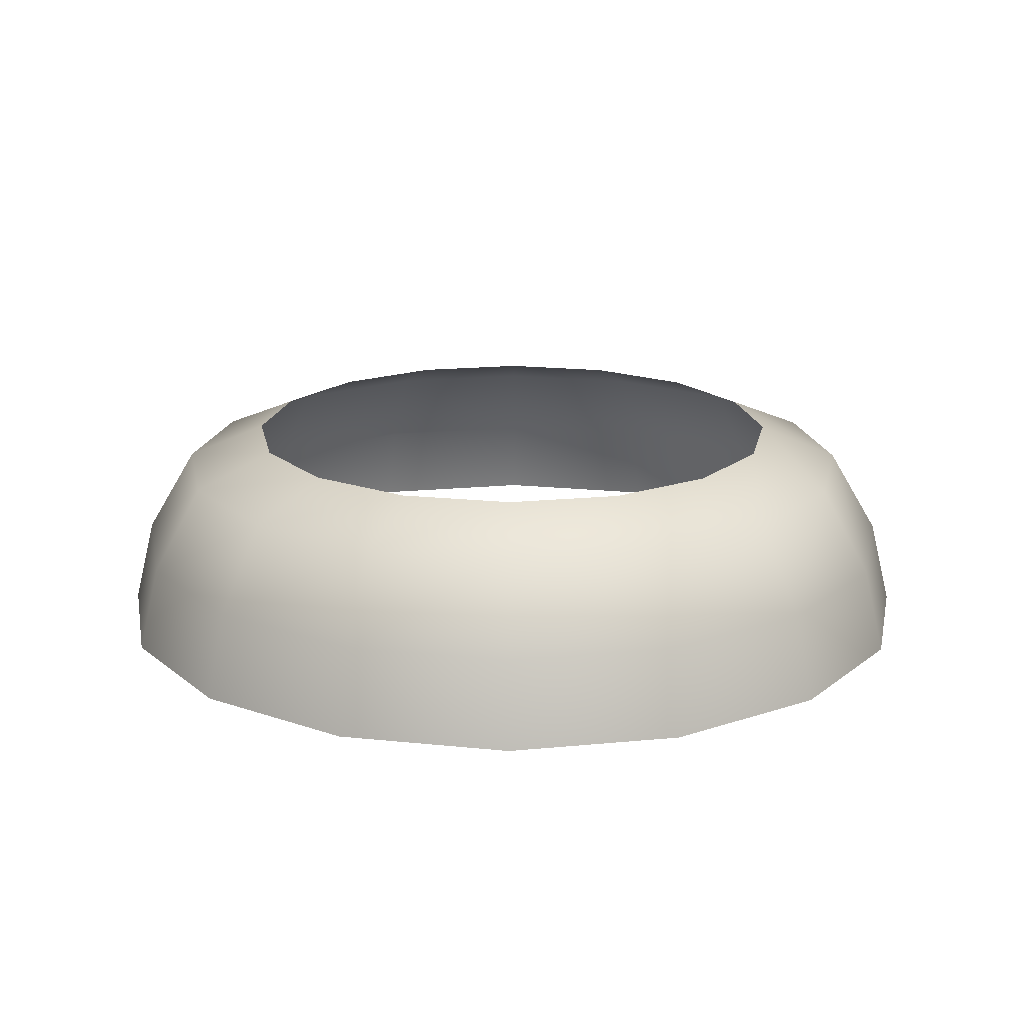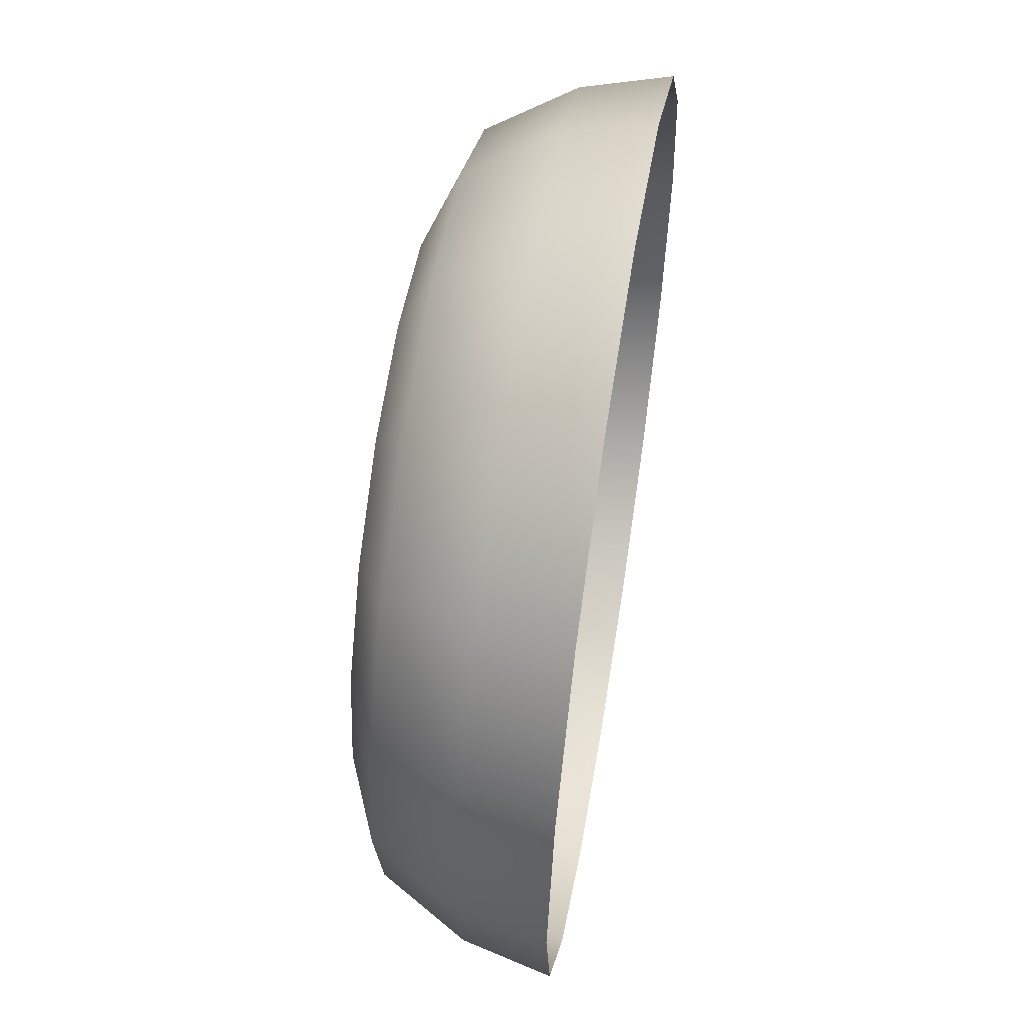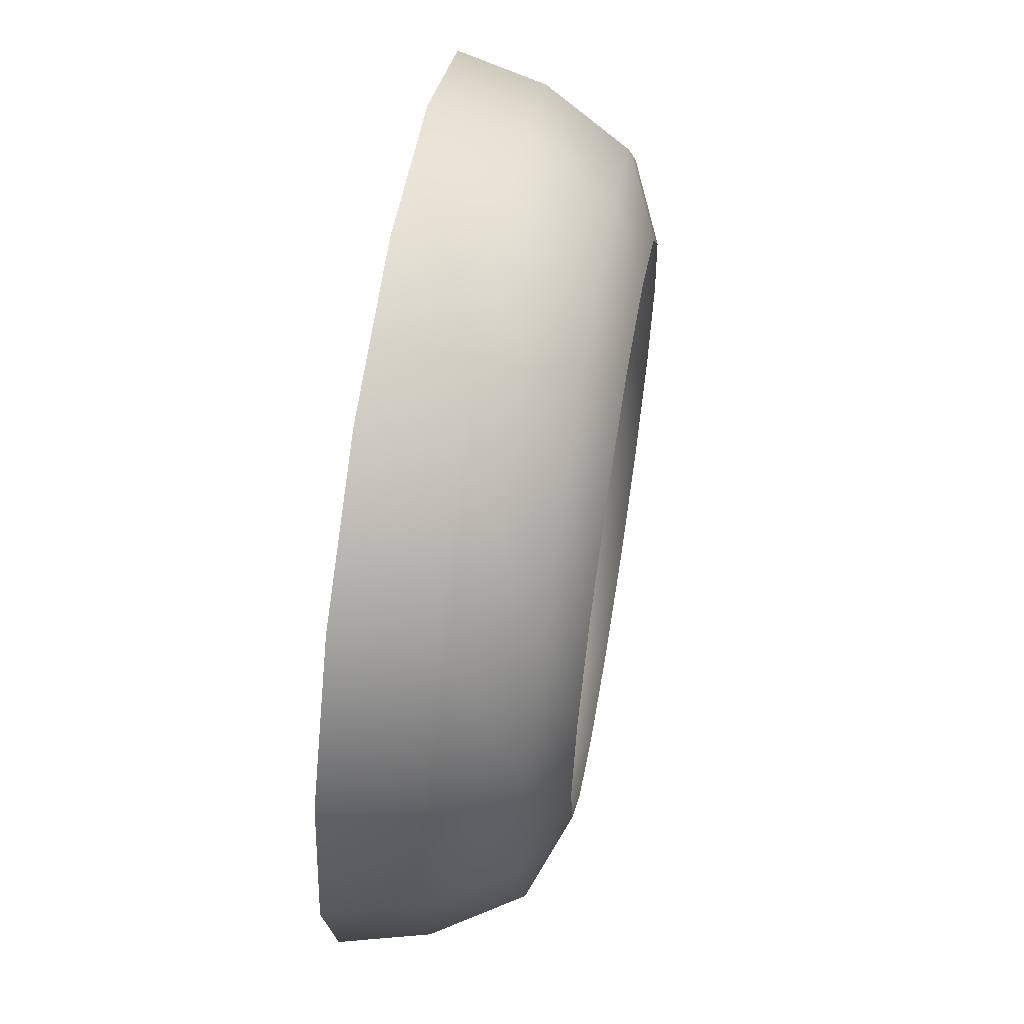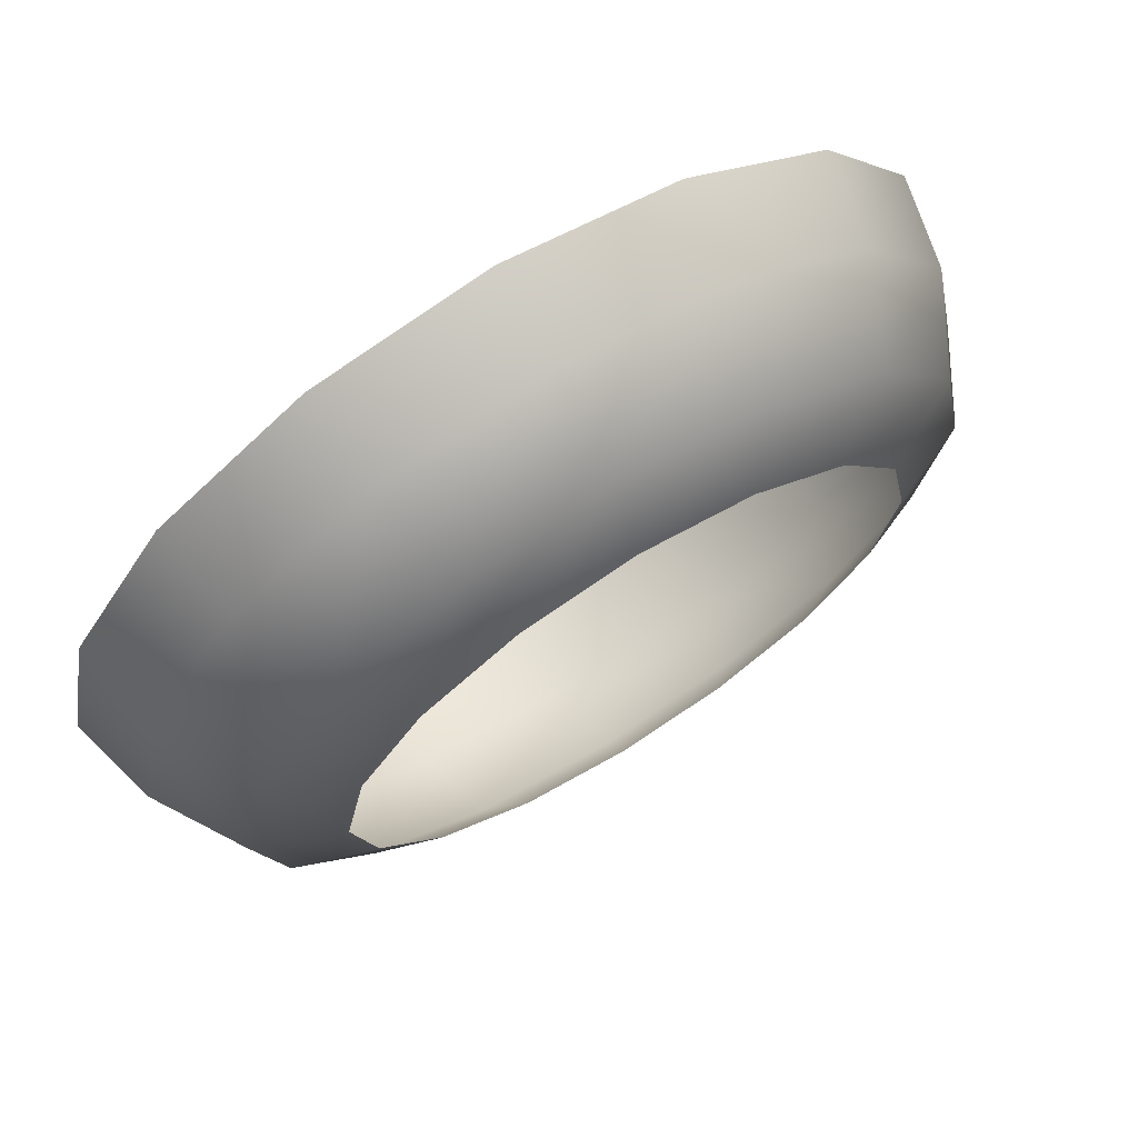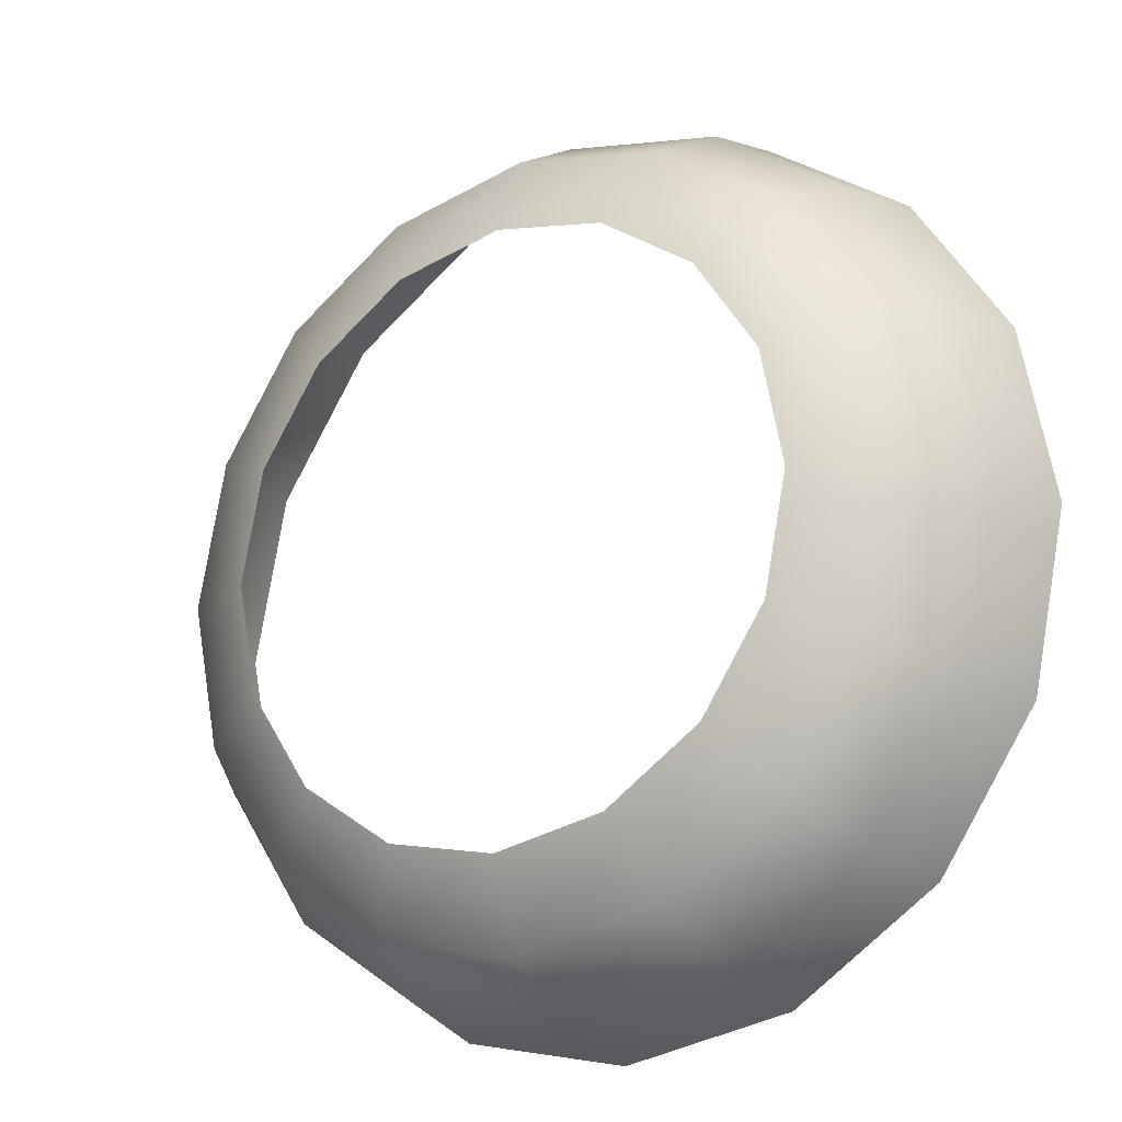
<metadata>
{"format":"obj","ext":"obj","renderer":"f3d","projection":"perspective","resolution":1024,"background":"white","views":[{"elev":17.9,"azim":-112.1,"up":"+Y"},{"elev":58.3,"azim":-80.7,"up":"+Z"},{"elev":60.8,"azim":99.4,"up":"+Z"},{"elev":70.8,"azim":148.1,"up":"+Z"},{"elev":-18.5,"azim":-146.6,"up":"+Z"}]}
</metadata>
<code>
o Right_Ring
v 1e-06 0.193 -0.08226
v 0.03148 0.193 -0.076
v 0.05817 0.193 -0.05817
v 0.076 0.193 -0.03148
v 0.08226 0.193 -0
v 0.076 0.193 0.03148
v 0.05817 0.193 0.05817
v 0.03148 0.193 0.076
v 1e-06 0.193 0.08226
v -0.03148 0.193 0.076
v -0.05817 0.193 0.05817
v -0.076 0.193 0.03148
v -0.08226 0.193 -0
v -0.076 0.193 -0.03148
v -0.05817 0.193 -0.05817
v -0.03148 0.193 -0.076
v 0.02997 0.2092 -0.07236
v 1e-06 0.2092 -0.07832
v 0.05538 0.2092 -0.05538
v 0.07236 0.2092 -0.02997
v 0.07832 0.2092 -0
v 0.07236 0.2092 0.02997
v 0.05538 0.2092 0.05538
v 0.02997 0.2092 0.07236
v 1e-06 0.2092 0.07832
v -0.02997 0.2092 0.07236
v -0.05538 0.2092 0.05538
v -0.07236 0.2092 0.02997
v -0.07832 0.2092 -0
v -0.07236 0.2092 -0.02997
v -0.05538 0.2092 -0.05538
v -0.02997 0.2092 -0.07236
v 0.02637 0.2252 -0.06365
v 1e-06 0.2252 -0.0689
v 0.04872 0.2252 -0.04872
v 0.06365 0.2252 -0.02637
v 0.0689 0.2252 -0
v 0.06365 0.2252 0.02637
v 0.04872 0.2252 0.04872
v 0.02637 0.2252 0.06365
v 1e-06 0.2252 0.0689
v -0.02636 0.2252 0.06365
v -0.04872 0.2252 0.04872
v -0.06365 0.2252 0.02637
v -0.0689 0.2252 -0
v -0.06365 0.2252 -0.02637
v -0.04872 0.2252 -0.04872
v -0.02636 0.2252 -0.06365
v 0.02054 0.2315 -0.04958
v 1e-06 0.2315 -0.05366
v 0.03795 0.2315 -0.03795
v 0.04958 0.2315 -0.02054
v 0.05367 0.2315 -0
v 0.04958 0.2315 0.02054
v 0.03795 0.2315 0.03795
v 0.02054 0.2315 0.04958
v 1e-06 0.2315 0.05366
v -0.02054 0.2315 0.04958
v -0.03795 0.2315 0.03795
v -0.04958 0.2315 0.02054
v -0.05366 0.2315 -0
v -0.04958 0.2315 -0.02054
v -0.03795 0.2315 -0.03795
v -0.02054 0.2315 -0.04958
f 7 6 22 23
f 24 23 39 40
f 12 11 27 28
f 1 16 32 18
f 5 4 20 21
f 10 9 25 26
f 15 14 30 31
f 3 2 17 19
f 8 7 23 24
f 13 12 28 29
f 6 5 21 22
f 11 10 26 27
f 16 15 31 32
f 4 3 19 20
f 9 8 24 25
f 2 1 18 17
f 14 13 29 30
f 45 44 60 61
f 32 31 47 48
f 25 24 40 41
f 17 18 34 33
f 18 32 48 34
f 26 25 41 42
f 19 17 33 35
f 27 26 42 43
f 20 19 35 36
f 28 27 43 44
f 21 20 36 37
f 29 28 44 45
f 22 21 37 38
f 30 29 45 46
f 23 22 38 39
f 31 30 46 47
f 38 37 53 54
f 46 45 61 62
f 39 38 54 55
f 47 46 62 63
f 40 39 55 56
f 48 47 63 64
f 41 40 56 57
f 33 34 50 49
f 34 48 64 50
f 42 41 57 58
f 35 33 49 51
f 43 42 58 59
f 36 35 51 52
f 44 43 59 60
f 37 36 52 53

</code>
